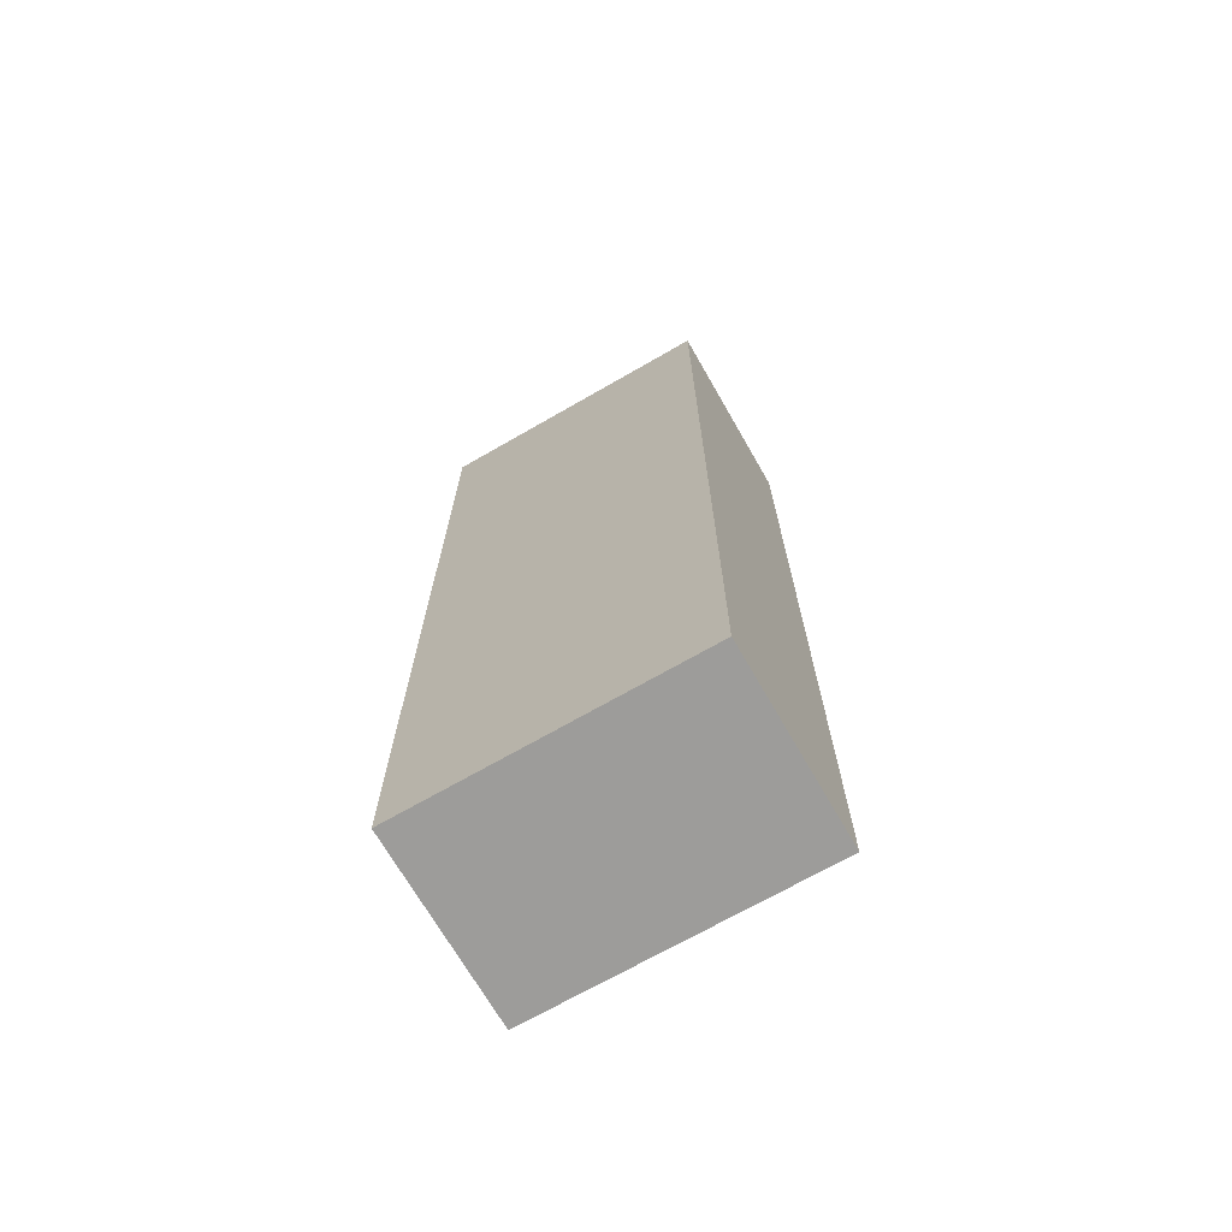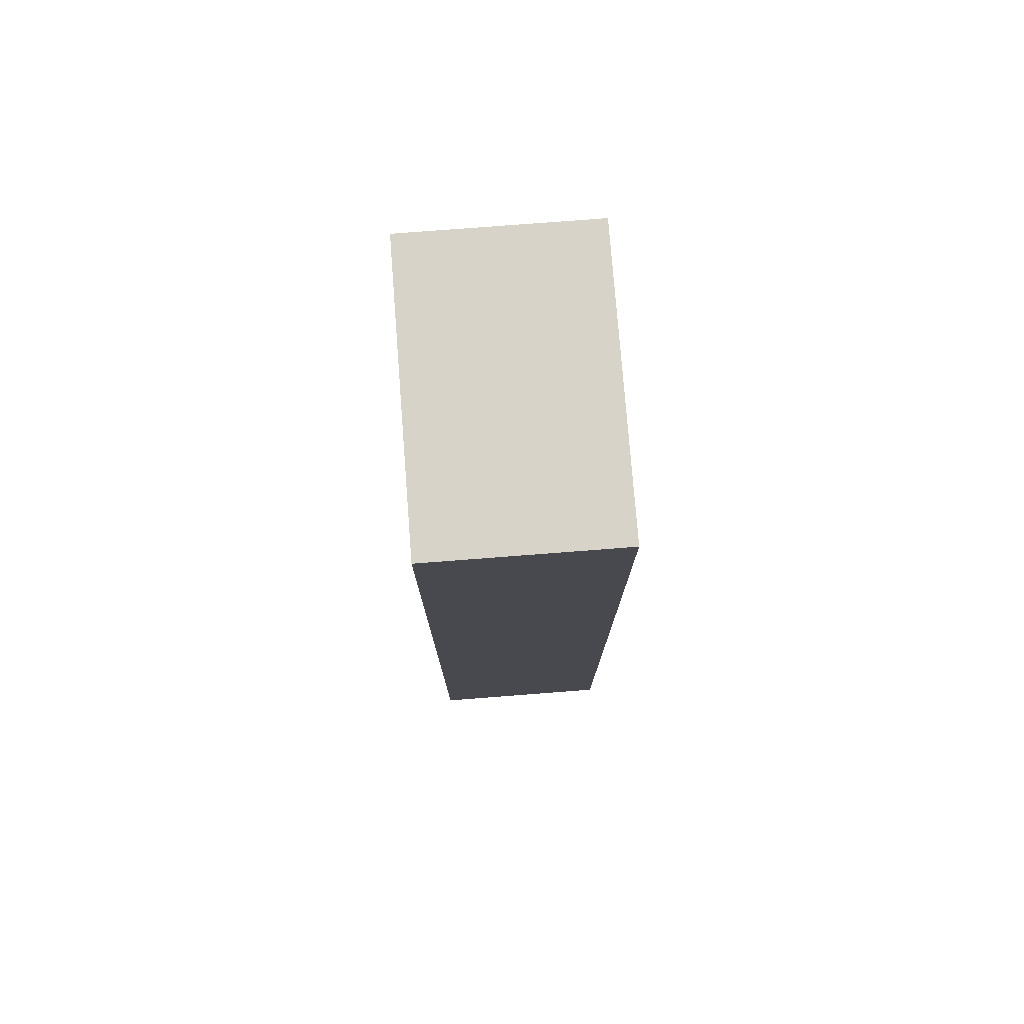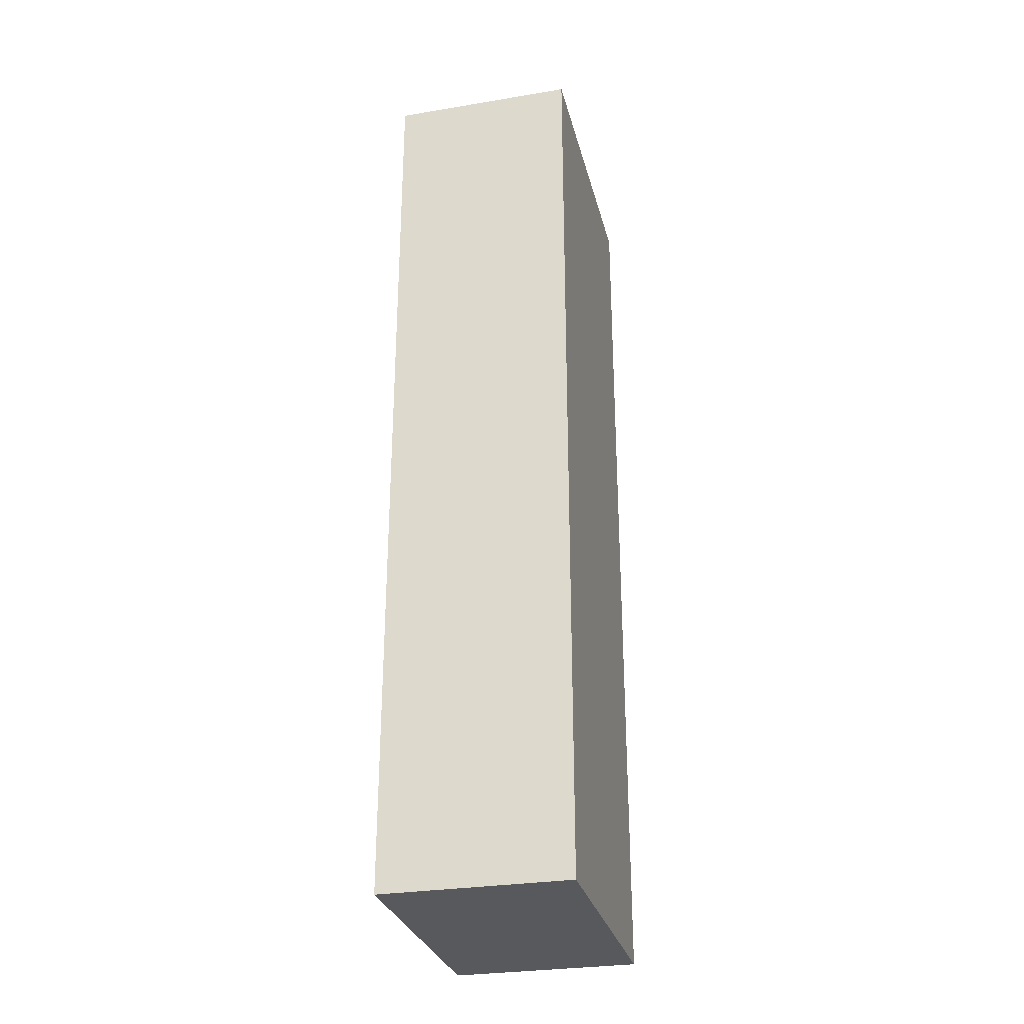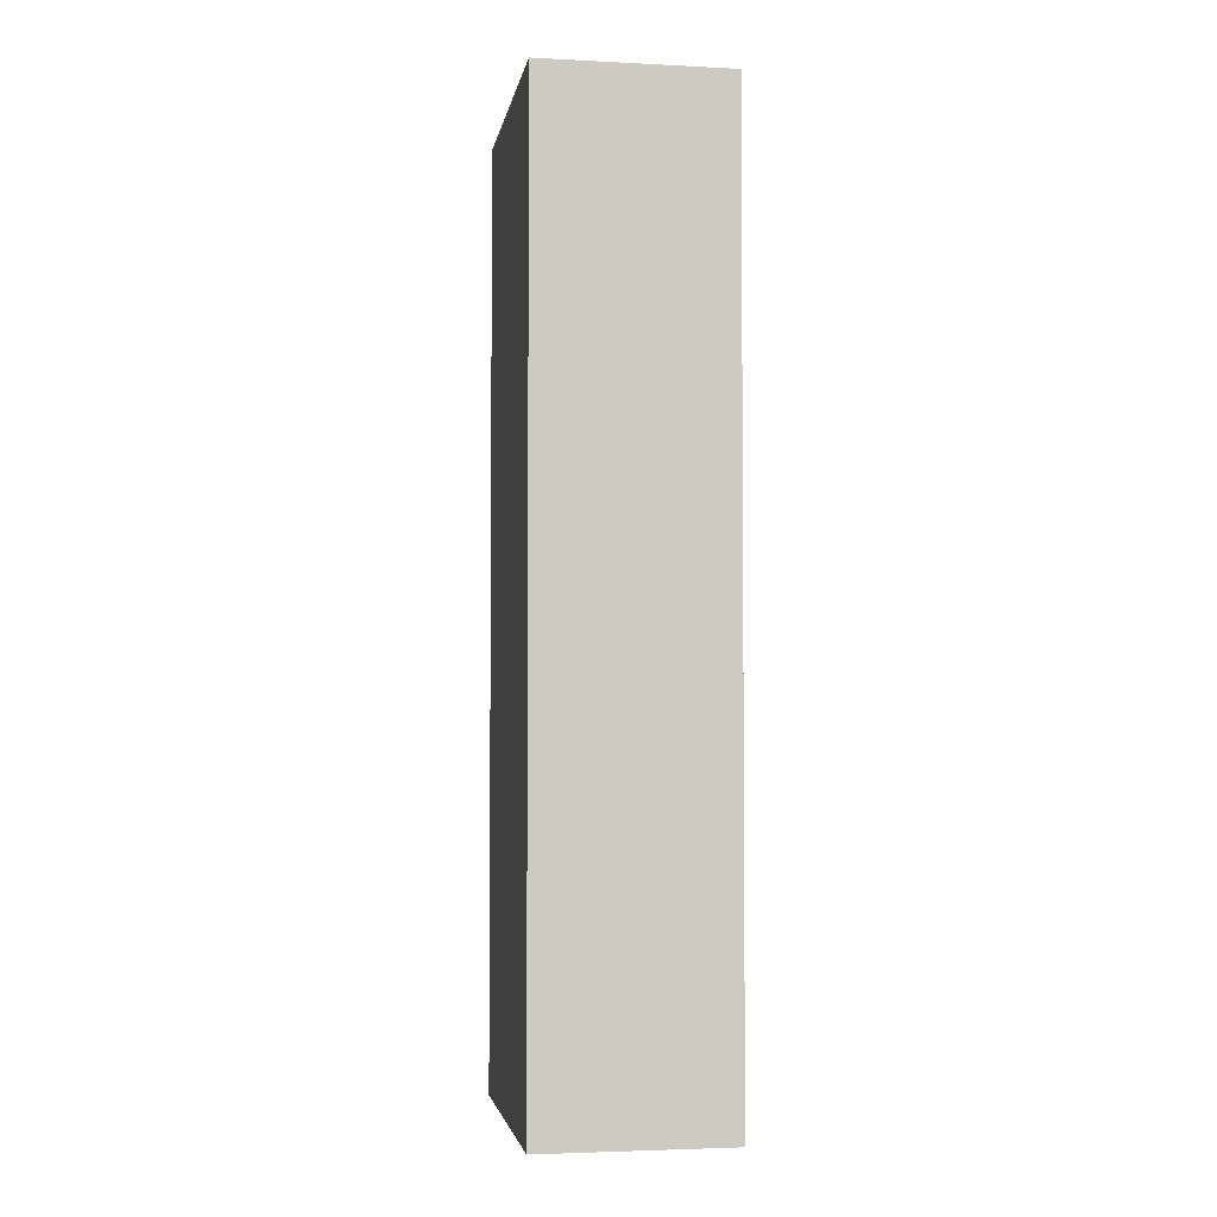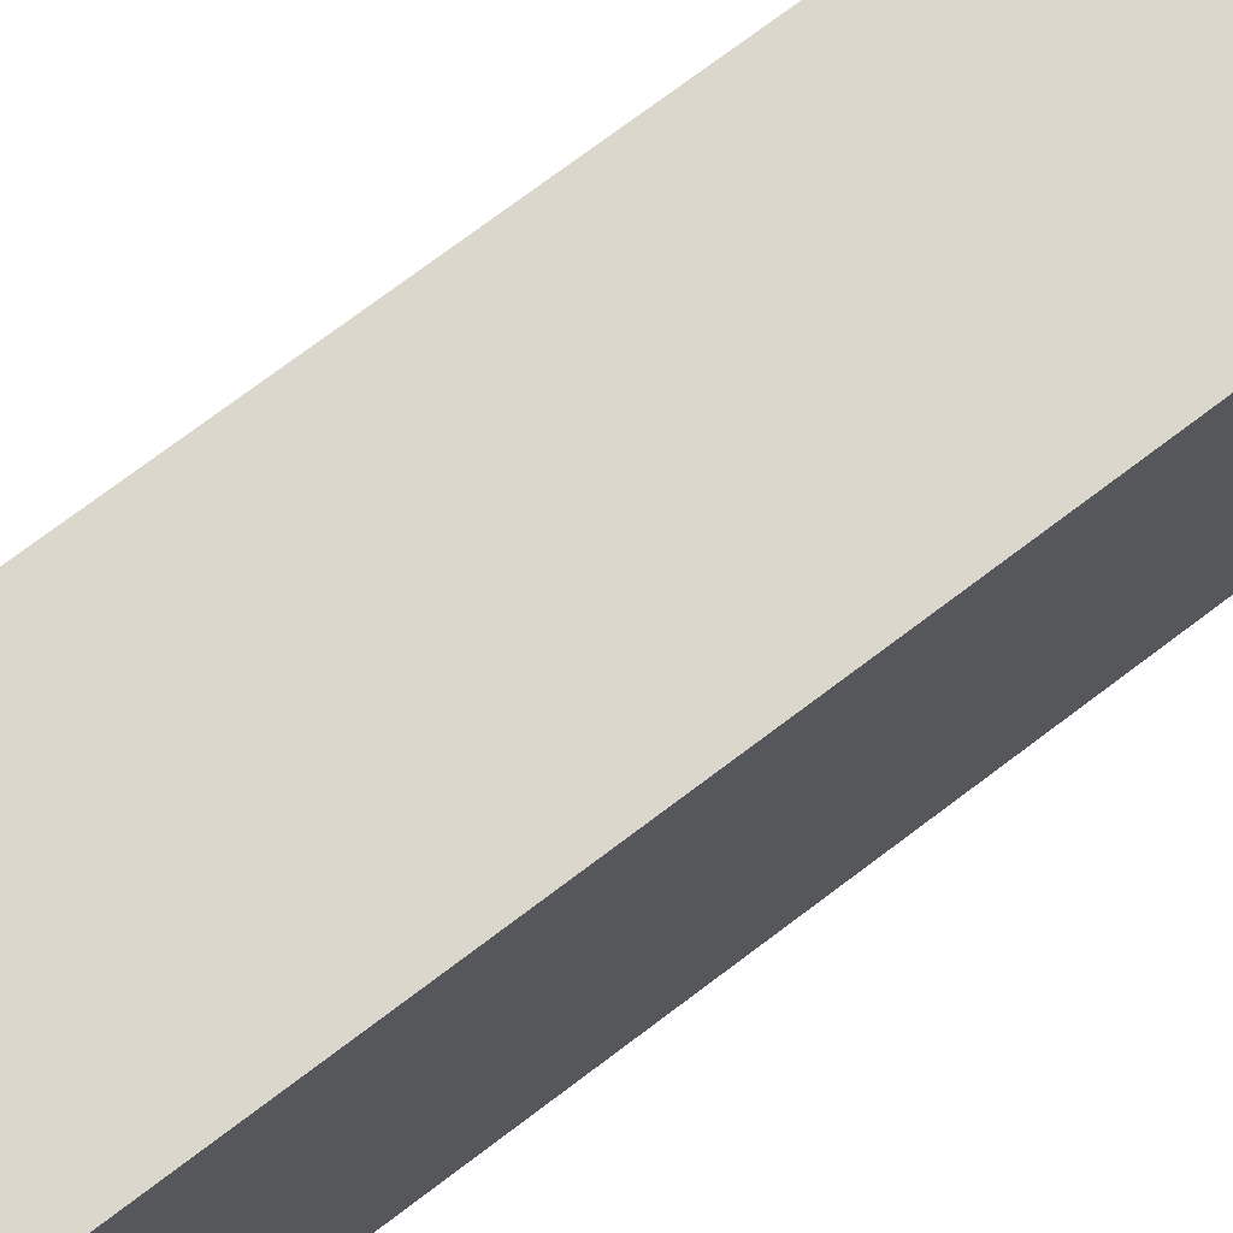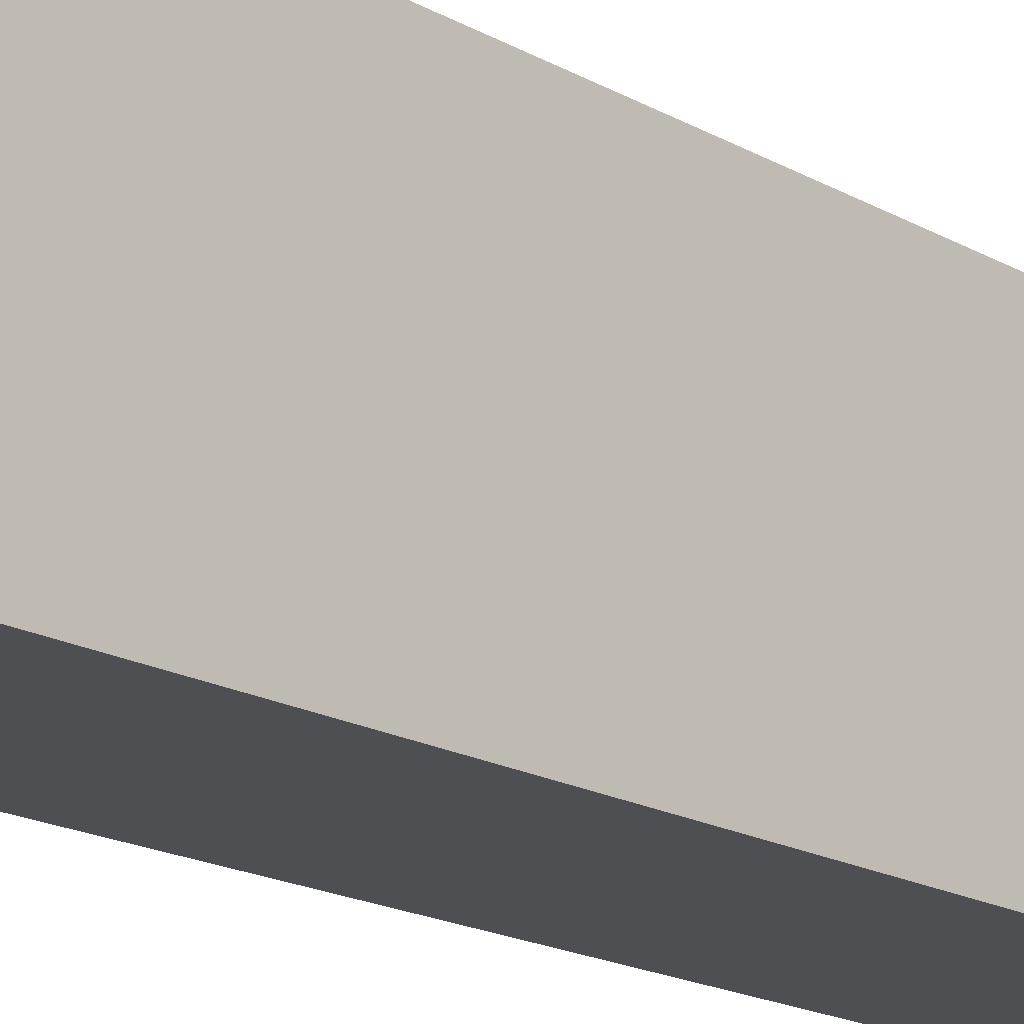
<metadata>
{"format":"obj","ext":"obj","renderer":"f3d","projection":"perspective","resolution":1024,"background":"white","views":[{"elev":-70.2,"azim":119.9,"up":"+Z"},{"elev":77.0,"azim":175.6,"up":"+Z"},{"elev":-29.5,"azim":13.7,"up":"+Z"},{"elev":-3.4,"azim":-9.5,"up":"+Z"},{"elev":73.0,"azim":52.8,"up":"+Y"},{"elev":-18.0,"azim":42.3,"up":"+Y"}]}
</metadata>
<code>
g pb_Mesh-10419010
v -0 0 0
v -0.8565 0 0
v -0 1.321 0
v -0.8565 1.321 0
v -0.8565 0 0
v -0.8565 0 -4.264
v -0.8565 1.321 0
v -0.8565 1.321 -4.264
v -0.8565 0 -4.264
v -0 0 -4.264
v -0.8565 1.321 -4.264
v -0 1.321 -4.264
v -0 0 -4.264
v -0 0 0
v -0 1.321 -4.264
v -0 1.321 0
v -0 1.321 0
v -0.8565 1.321 0
v -0 1.321 -4.264
v -0.8565 1.321 -4.264
v -0 0 -4.264
v -0.8565 0 -4.264
v -0 0 0
v -0.8565 0 0
g pb_Mesh-10419010_0
f 3 2 1
f 3 4 2
f 7 6 5
f 7 8 6
f 11 10 9
f 11 12 10
f 15 14 13
f 15 16 14
f 19 18 17
f 19 20 18
f 23 22 21
f 23 24 22

</code>
